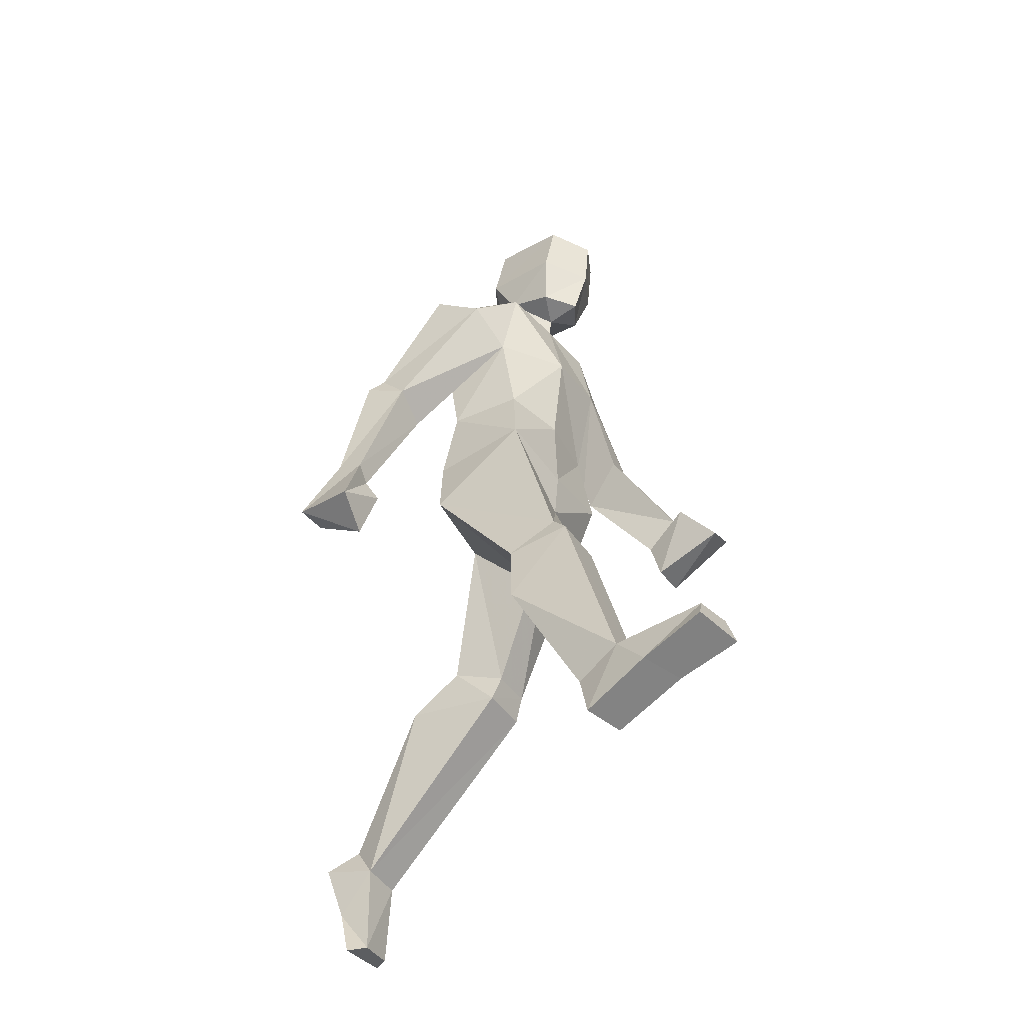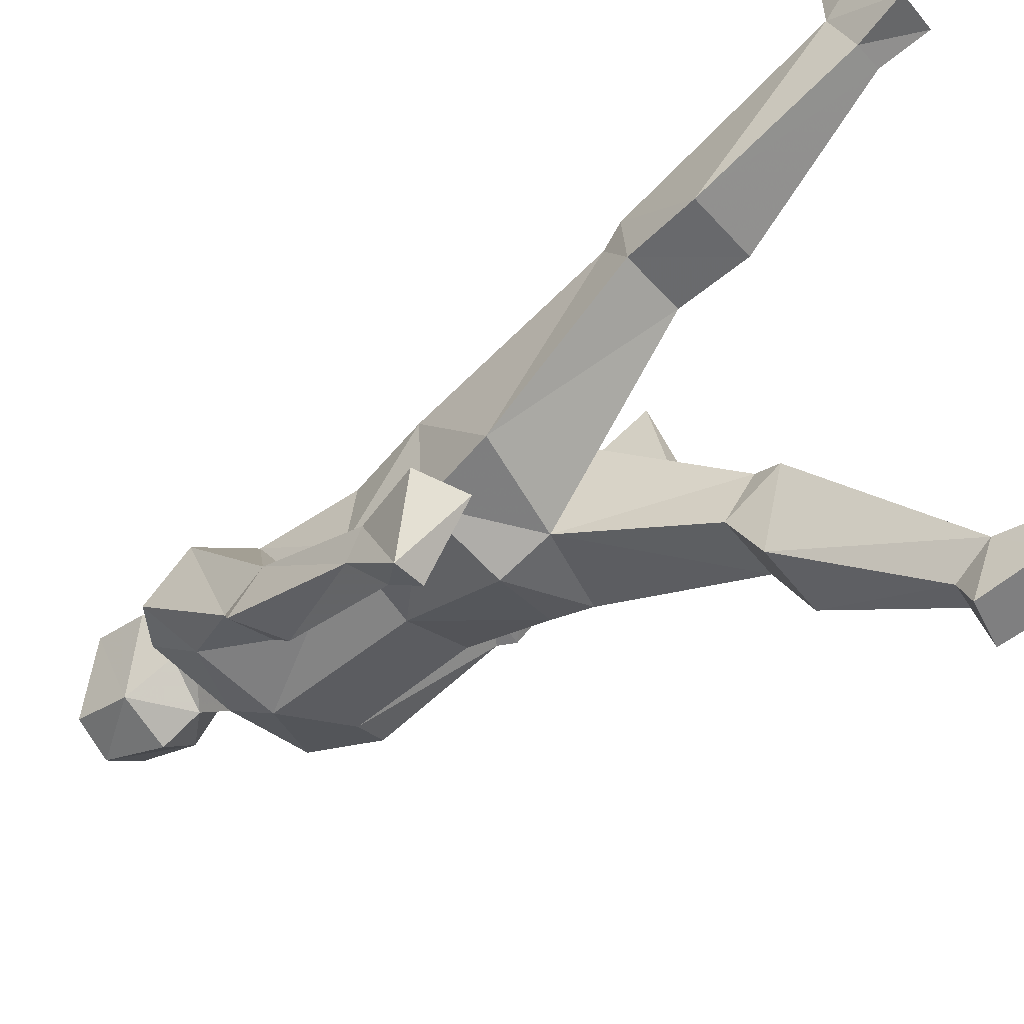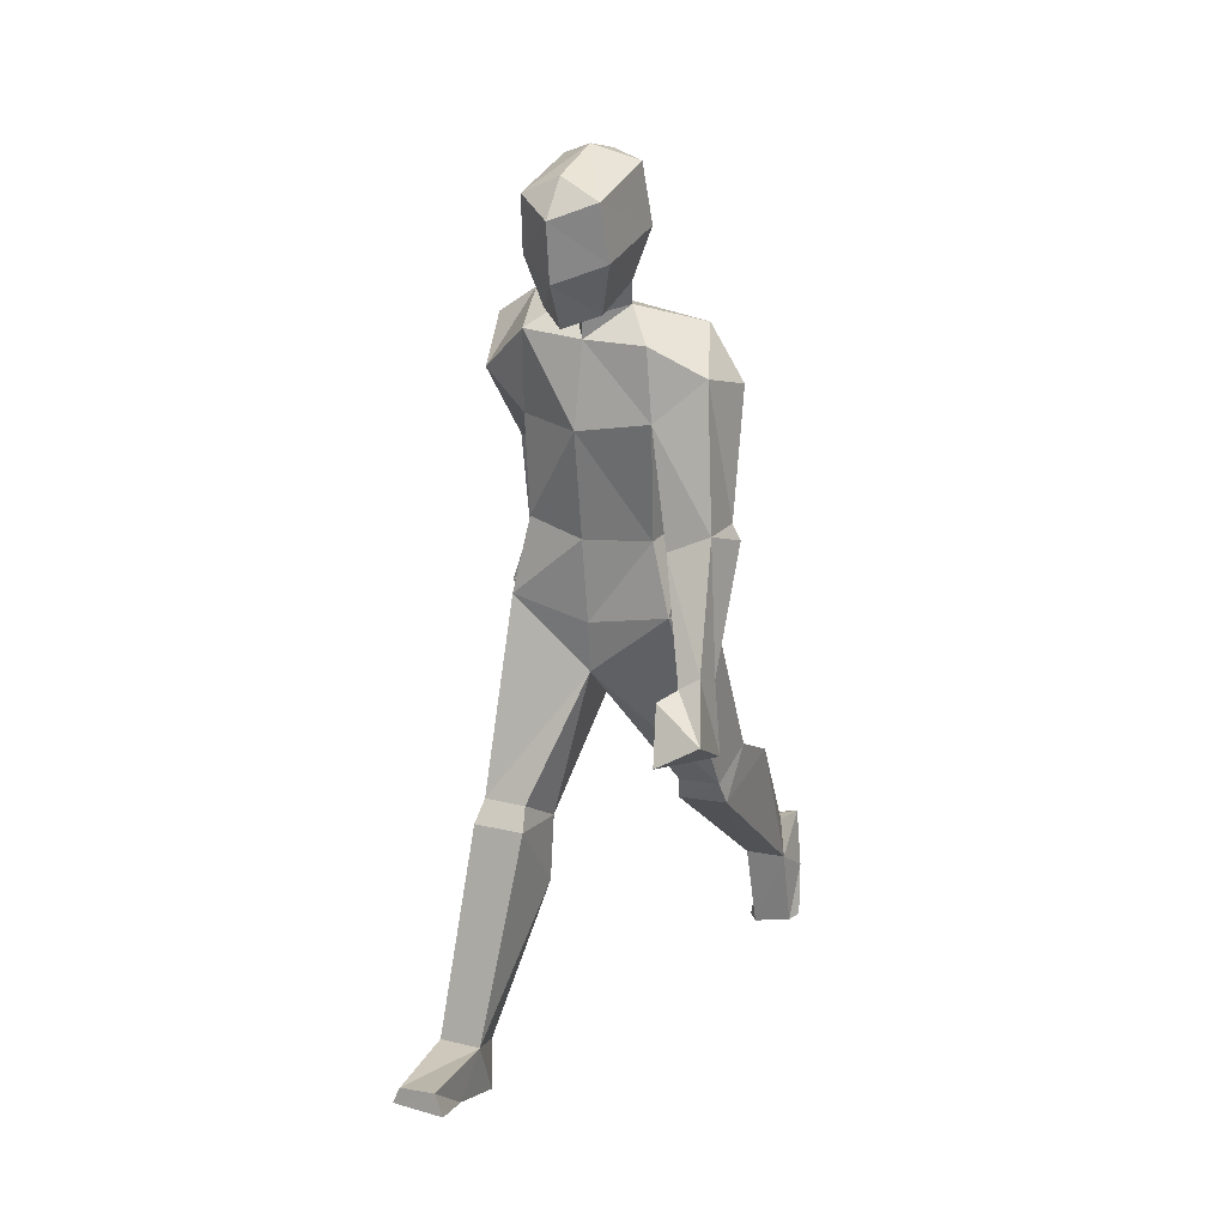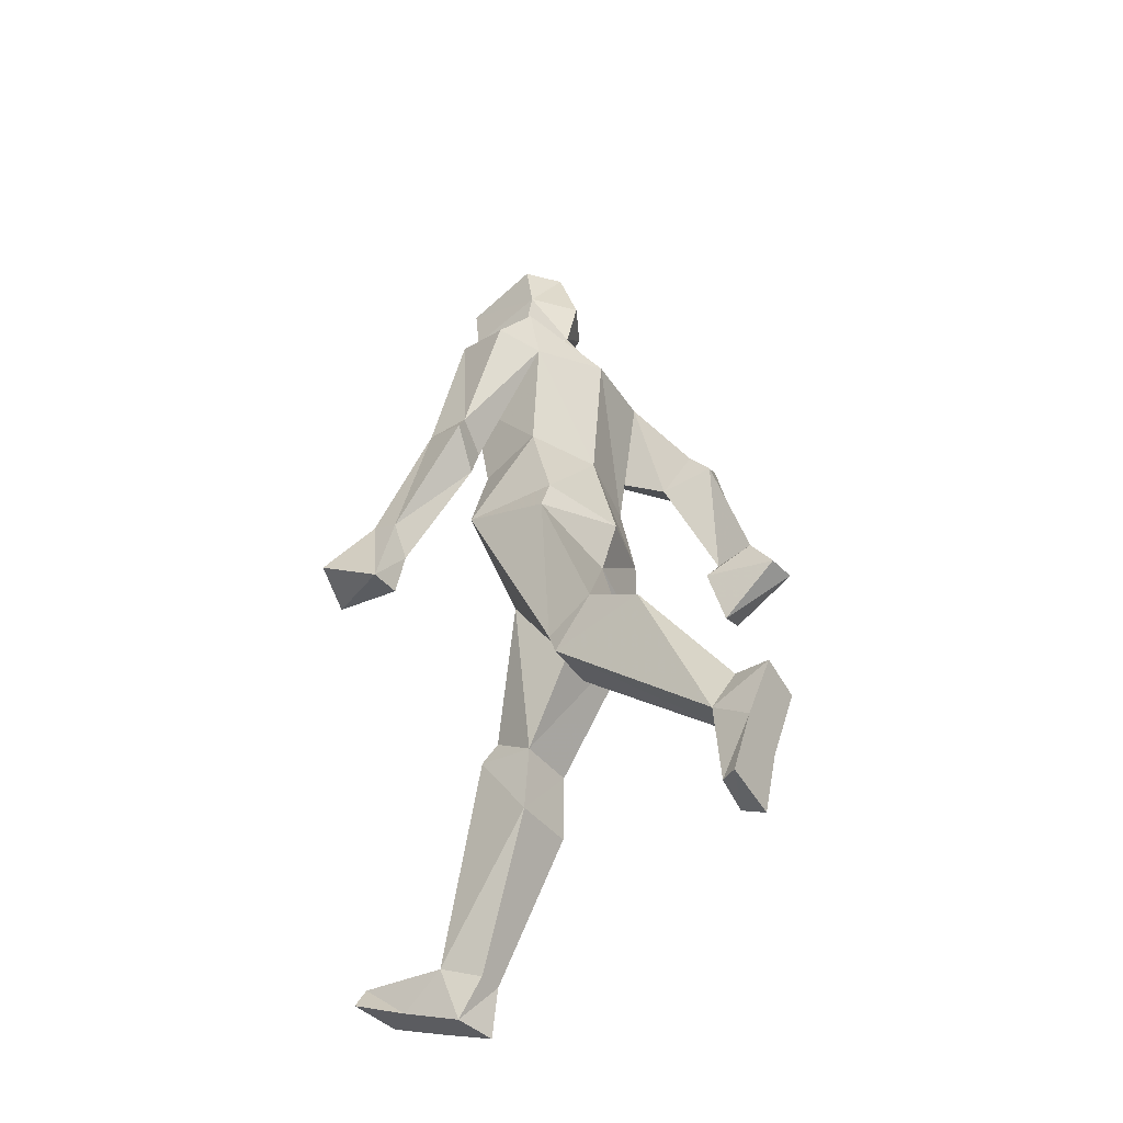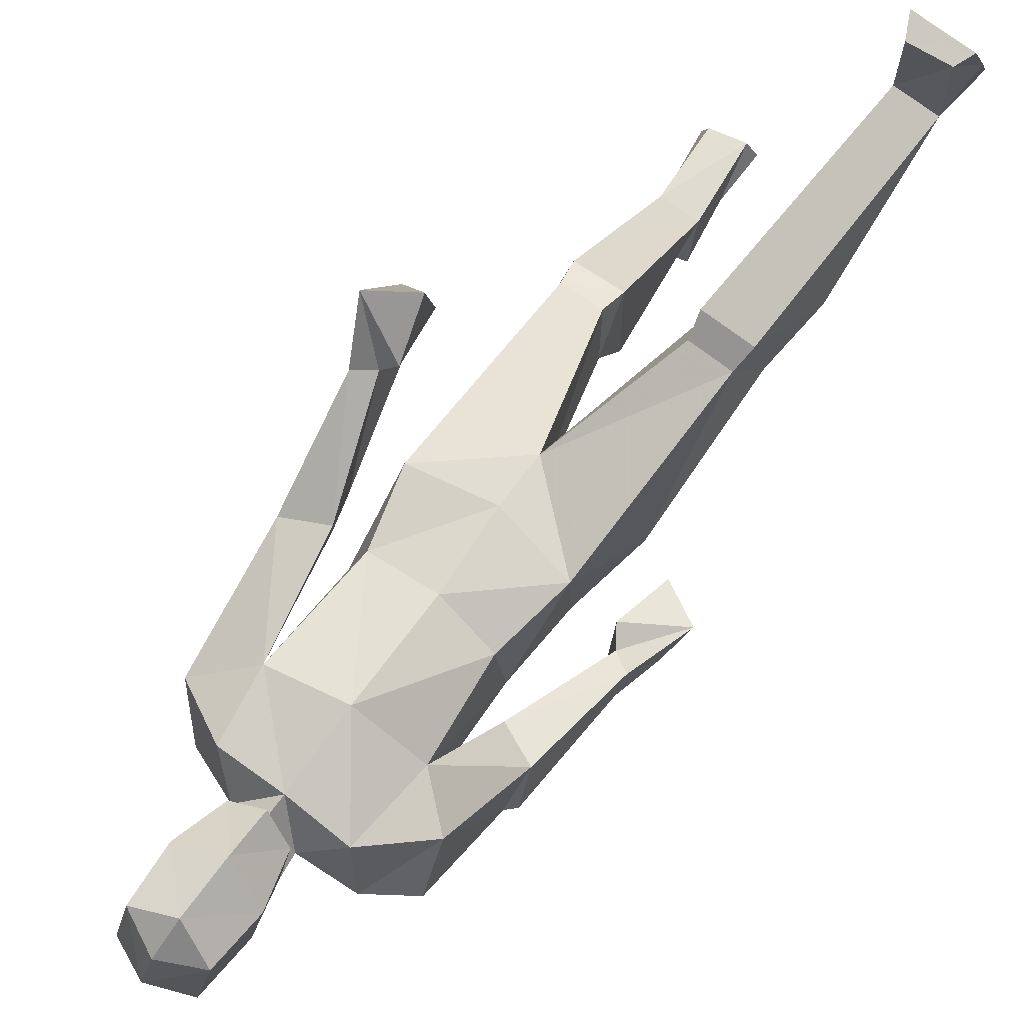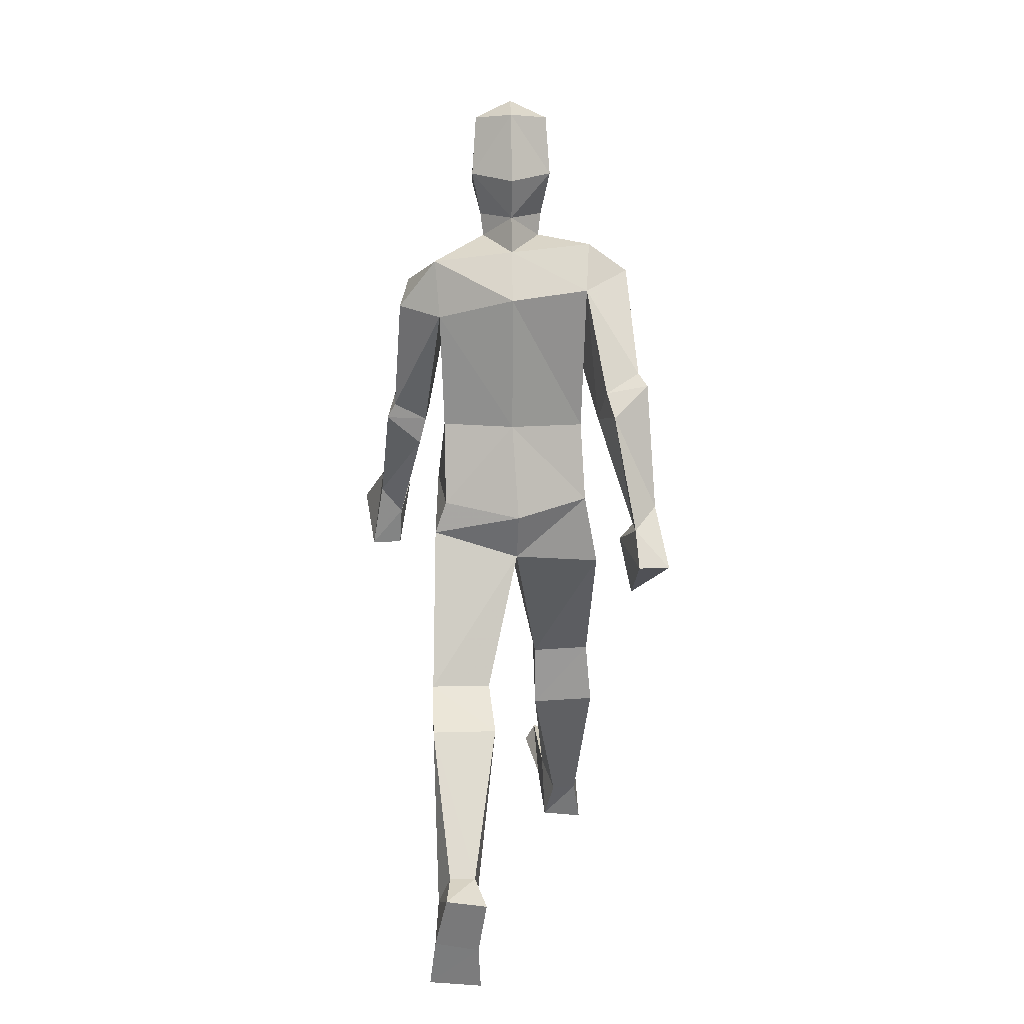
<metadata>
{"format":"obj","ext":"obj","renderer":"f3d","projection":"perspective","resolution":1024,"background":"white","views":[{"elev":-47.5,"azim":-55.1,"up":"+Y"},{"elev":-48.4,"azim":-50.7,"up":"+Z"},{"elev":23.5,"azim":22.2,"up":"+Y"},{"elev":-42.0,"azim":125.4,"up":"+Y"},{"elev":74.7,"azim":-143.3,"up":"+Z"},{"elev":16.1,"azim":173.3,"up":"+Y"}]}
</metadata>
<code>
v 20.7 60.03 -20.02
v 19.18 55.41 -9.252
v 10.53 55.05 -8.878
v 7.713 59.49 -19.46
v 14.21 26.17 -50.66
v 13.36 19.04 -46.28
v 22.02 19.14 -46.8
v 19.74 26.41 -50.68
v 21.21 24.98 -58.44
v 12.37 22.95 -57.75
v 13.87 10.49 -54.1
v 23.47 13.2 -55
v 15.42 0.5133 -47.48
v 23.18 1.863 -48.72
v 24.51 2 -51.89
v 13.1 -0.08378 -51.16
v 9.794 49.73 -10.89
v 20.18 50.14 -11.46
v 7.494 52.82 -30.95
v 21.63 53.5 -31.73
v 16.32 101.6 13.78
v 16.31 100.4 -7.123
v 18.77 93.24 -6.789
v 12.53 116.4 12.57
v 16.05 118.1 -2.348
v 13.63 141 16.58
v 17.11 143.4 -4.497
v 11.83 155.2 14.78
v 17.89 155.9 -2.559
v 26.88 120.6 8.296
v 26.17 121.4 18.06
v 19.56 116.6 9.75
v 17.95 117.6 19.68
v 5.932 160.4 6.765
v 28.62 117.5 8.363
v 20.99 110.6 10.55
v 28.86 98.34 30.33
v 24.91 95.75 31.1
v 29.53 95.63 23.94
v 22.99 149.6 12.35
v 25.81 145.5 -0.04064
v 32.77 89.62 40.62
v 21.96 94.25 34.78
v 24.82 89.8 24.44
v 31.71 81.24 26.61
v 24.27 84.44 42.1
v 25.16 81.19 26.43
v 6.412 165.2 8.319
v 4.638 161.2 18.21
v 7.164 171.4 21.02
v 6.106 182.9 22.93
v 8.67 174.8 3.868
v 7.559 187 6.394
v -0.7609 190.4 10.7
v -1.757 186.8 22.04
v 0.03022 187.9 1.694
v 0.4731 173.7 -3.347
v -2.233 179.8 27.46
v -2.134 168 26.33
v -1.806 159 22.6
v 0.2183 165.2 -0.4459
v -1.094 159.1 14.49
v -1.057 154.9 14.07
v 0.5533 157.9 -4.26
v -1.368 138.2 17.61
v 1.115 147.9 -10.65
v -1.12 115.6 14.78
v 0.8813 118.3 -7.992
v 0 87.4 -9.277
v 0 87.56 13.63
v 0 97.76 -12.98
v 0 98.45 14.63
v -20.51 55.15 15.31
v -18.03 61.52 24.95
v -9.371 61.42 24.74
v -7.503 54.99 15.01
v -14.73 9.786 31.36
v -12.93 13.79 40.74
v -21.6 13.87 40.92
v -20.27 9.836 31.48
v -22.03 -0.01298 34.1
v -13 0.6262 35.59
v -13.04 6.628 49.66
v -22.92 5.689 47.46
v -13.25 15.7 60.44
v -21.17 14.5 59.7
v -22.66 10.86 60.1
v -11.06 11.43 61.44
v -8.476 57.17 28.11
v -18.88 57.26 28.34
v -7.799 40.65 16.3
v -21.98 40.8 16.59
v -16.32 101.6 13.78
v -16.31 100.4 -7.123
v -19.52 84.49 -5.175
v -13.41 117.5 11.31
v -15.6 117.5 -3.959
v -15.25 137.6 9.3
v -16.02 149.5 -8.38
v -13.92 155.2 12.43
v -17.39 159.1 -1.923
v -26.17 132.5 -19.22
v -26.18 124.8 -13.06
v -18.75 128.6 -21.29
v -17.93 121.2 -14.43
v -6.657 160.5 5.636
v -27.66 130.3 -22.52
v -19.89 123.9 -25.56
v -28.75 101.1 -22.41
v -24.75 98.7 -23.46
v -28.74 104.1 -28.7
v -24.02 145.1 7.442
v -25.79 153.2 -3.049
v -33.05 87.74 -22.51
v -22.04 94.87 -21.88
v -23.79 99.74 -32.28
v -30.39 92.63 -37.89
v -24.44 82.96 -24.6
v -23.85 92.55 -37.43
v -7.409 165.2 7.105
v -7.388 161.2 17.16
v -10.36 171.4 19.48
v -9.656 182.9 21.55
v -8.857 174.8 2.329
v -8.203 187 5.01
f 8 9 5
f 5 9 10
f 6 13 7
f 7 13 14
f 16 15 13
f 13 15 14
f 7 14 12
f 12 14 15
f 6 11 13
f 13 11 16
f 5 10 6
f 6 10 11
f 12 9 7
f 7 9 8
f 12 15 11
f 11 15 16
f 9 12 10
f 10 12 11
f 3 17 2
f 2 17 18
f 17 6 18
f 18 6 7
f 8 5 20
f 20 5 19
f 20 19 1
f 1 19 4
f 8 20 7
f 7 20 18
f 5 6 19
f 19 6 17
f 1 2 18
f 1 18 20
f 3 4 17
f 4 19 17
f 70 21 72
f 23 22 21
f 22 23 71
f 71 23 69
f 22 25 21
f 21 25 24
f 71 68 22
f 22 68 25
f 21 24 72
f 72 24 67
f 27 32 26
f 26 32 33
f 30 35 32
f 32 35 36
f 30 31 35
f 32 36 33
f 38 37 33
f 33 37 31
f 35 39 36
f 36 39 44
f 37 39 31
f 31 39 35
f 44 38 36
f 36 38 33
f 34 28 29
f 28 34 63
f 29 64 34
f 27 66 29
f 29 66 64
f 28 63 26
f 26 63 65
f 40 28 26
f 31 30 40
f 40 30 41
f 29 41 27
f 33 31 26
f 26 31 40
f 41 30 27
f 27 30 32
f 37 38 42
f 38 43 42
f 39 37 45
f 45 37 42
f 38 44 43
f 42 46 45
f 45 46 47
f 42 43 46
f 44 47 43
f 43 47 46
f 39 45 44
f 44 45 47
f 1 23 2
f 2 23 21
f 4 69 1
f 1 69 23
f 21 70 2
f 2 70 3
f 70 69 3
f 3 69 4
f 63 34 62
f 62 34 48
f 64 61 34
f 34 61 48
f 24 25 26
f 26 25 27
f 26 65 24
f 24 65 67
f 25 68 27
f 27 68 66
f 48 49 62
f 62 49 60
f 50 59 49
f 49 59 60
f 52 50 48
f 48 50 49
f 48 61 52
f 52 61 57
f 50 52 51
f 51 52 53
f 58 51 55
f 56 54 53
f 53 54 51
f 51 54 55
f 57 56 52
f 52 56 53
f 59 50 58
f 58 50 51
f 28 40 29
f 29 40 41
f 77 82 80
f 80 82 81
f 79 86 78
f 78 86 85
f 86 87 85
f 85 87 88
f 79 84 86
f 86 84 87
f 78 85 83
f 83 85 88
f 77 78 82
f 82 78 83
f 80 81 79
f 79 81 84
f 88 87 83
f 83 87 84
f 81 82 84
f 84 82 83
f 75 74 89
f 89 74 90
f 89 90 78
f 78 90 79
f 80 92 77
f 77 92 91
f 76 91 73
f 73 91 92
f 90 92 79
f 79 92 80
f 77 91 78
f 78 91 89
f 73 90 74
f 73 92 90
f 75 89 76
f 76 89 91
f 70 72 93
f 95 93 94
f 71 69 94
f 94 69 95
f 96 97 93
f 93 97 94
f 97 68 94
f 94 68 71
f 72 67 93
f 93 67 96
f 98 105 99
f 99 105 104
f 102 104 107
f 107 104 108
f 102 107 103
f 104 105 108
f 103 109 105
f 105 109 110
f 107 108 111
f 111 108 116
f 107 111 103
f 103 111 109
f 105 110 108
f 108 110 116
f 106 101 100
f 100 63 106
f 101 106 64
f 101 64 99
f 99 64 66
f 98 65 100
f 100 65 63
f 112 98 100
f 113 102 112
f 112 102 103
f 101 99 113
f 112 103 98
f 98 103 105
f 104 102 99
f 99 102 113
f 109 114 110
f 114 115 110
f 111 117 109
f 109 117 114
f 110 115 116
f 119 118 117
f 117 118 114
f 114 118 115
f 118 119 115
f 115 119 116
f 111 116 117
f 117 116 119
f 73 74 95
f 95 74 93
f 73 95 76
f 76 95 69
f 75 70 74
f 74 70 93
f 75 76 70
f 70 76 69
f 63 62 106
f 106 62 120
f 120 61 106
f 106 61 64
f 96 98 97
f 97 98 99
f 67 65 96
f 96 65 98
f 99 66 97
f 97 66 68
f 60 121 62
f 62 121 120
f 60 59 121
f 121 59 122
f 121 122 120
f 120 122 124
f 120 124 61
f 61 124 57
f 122 123 124
f 124 123 125
f 58 55 123
f 56 125 54
f 55 54 123
f 123 54 125
f 57 124 56
f 56 124 125
f 59 58 122
f 122 58 123
f 100 101 112
f 101 113 112

</code>
